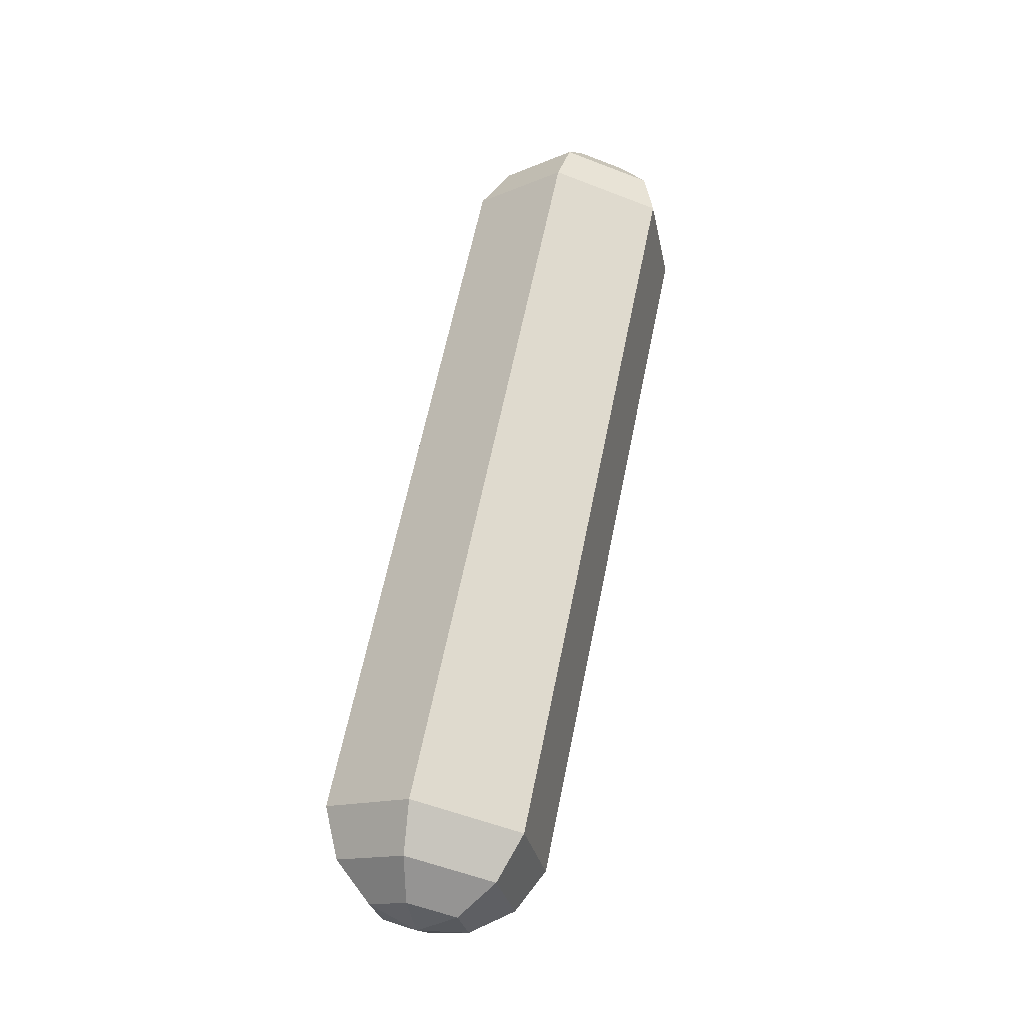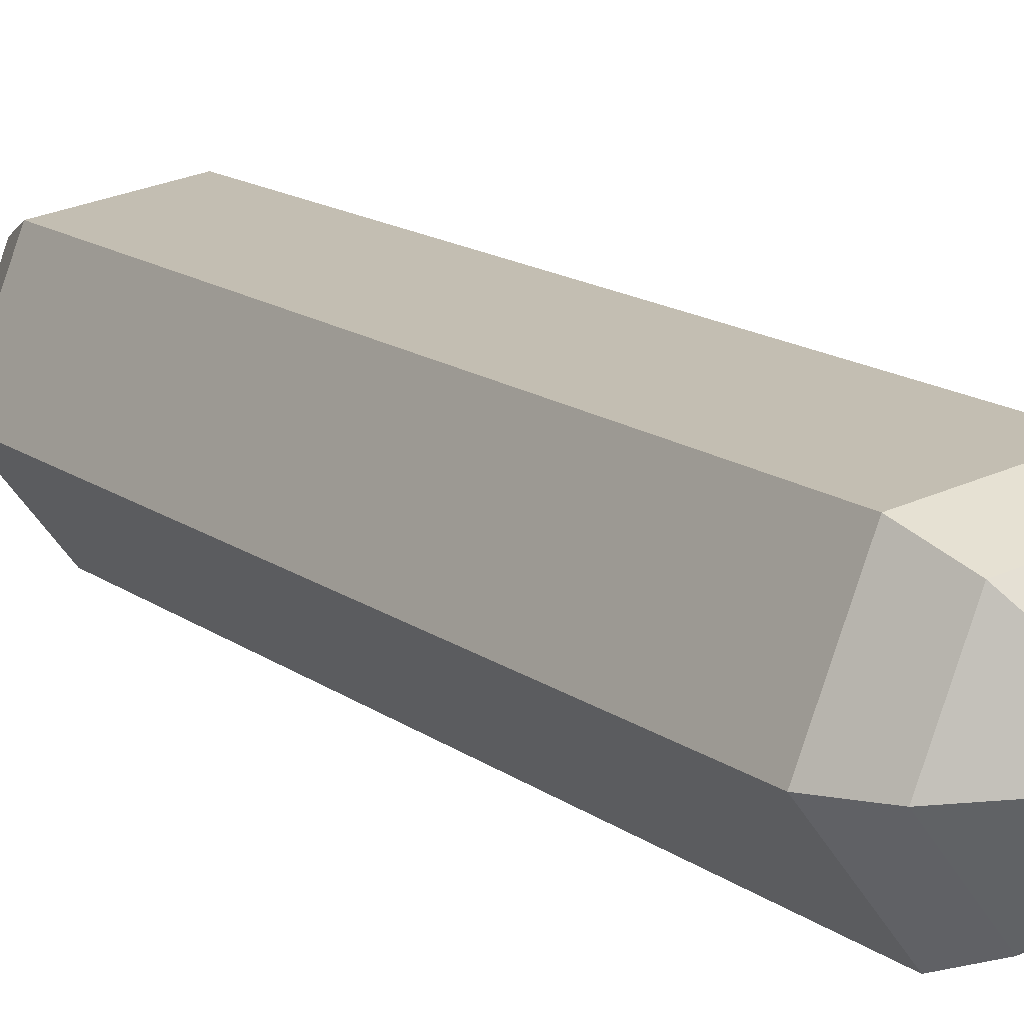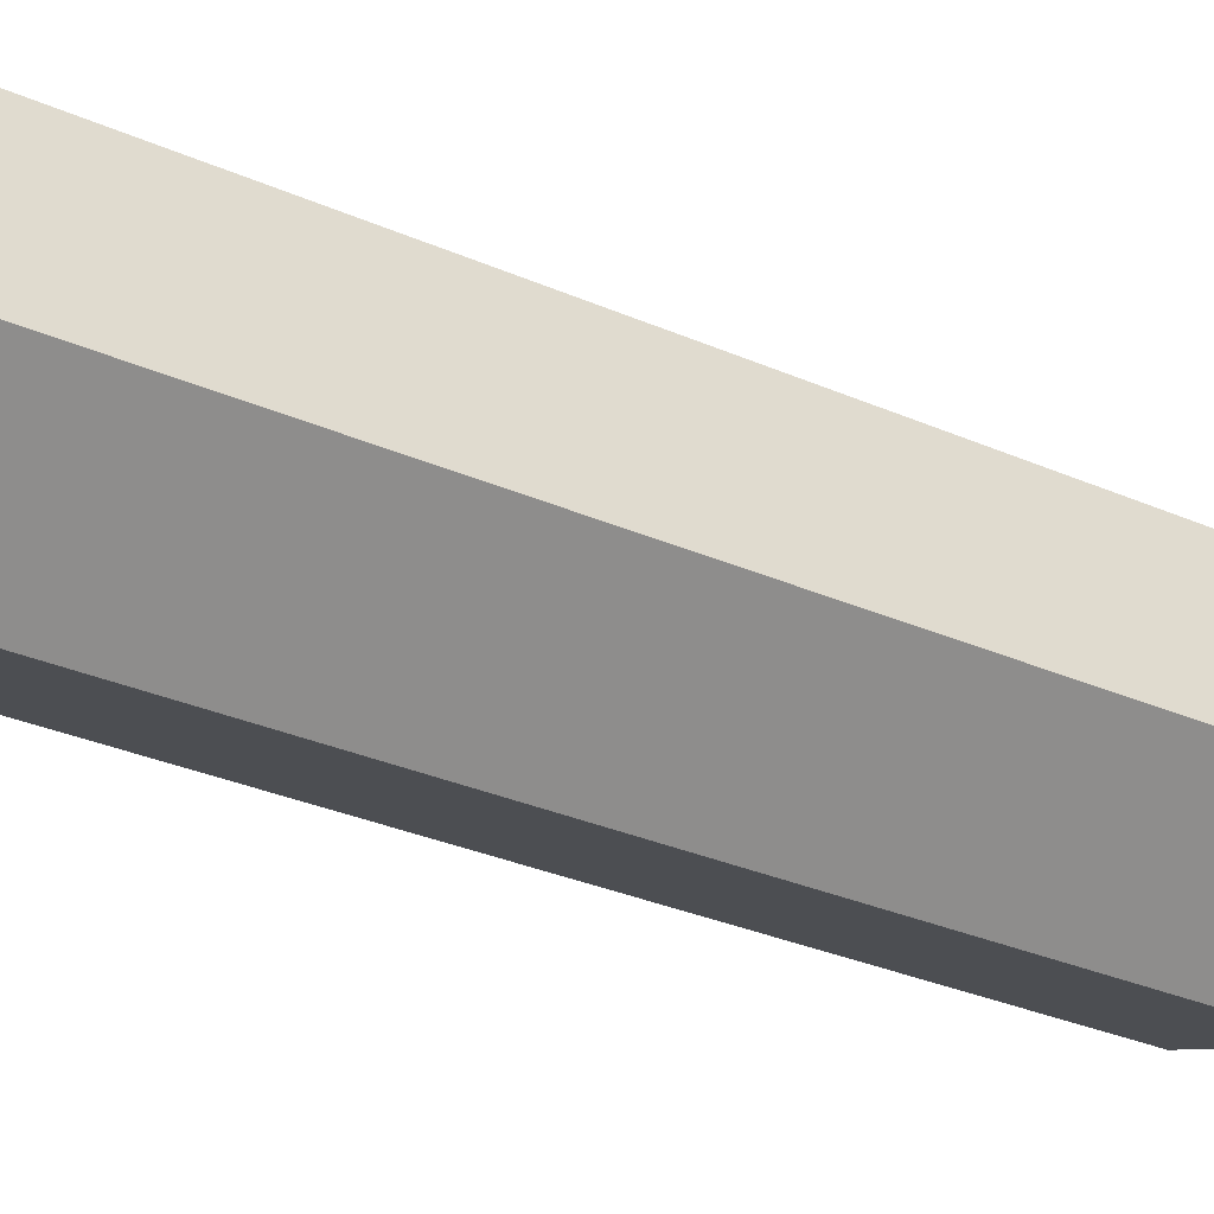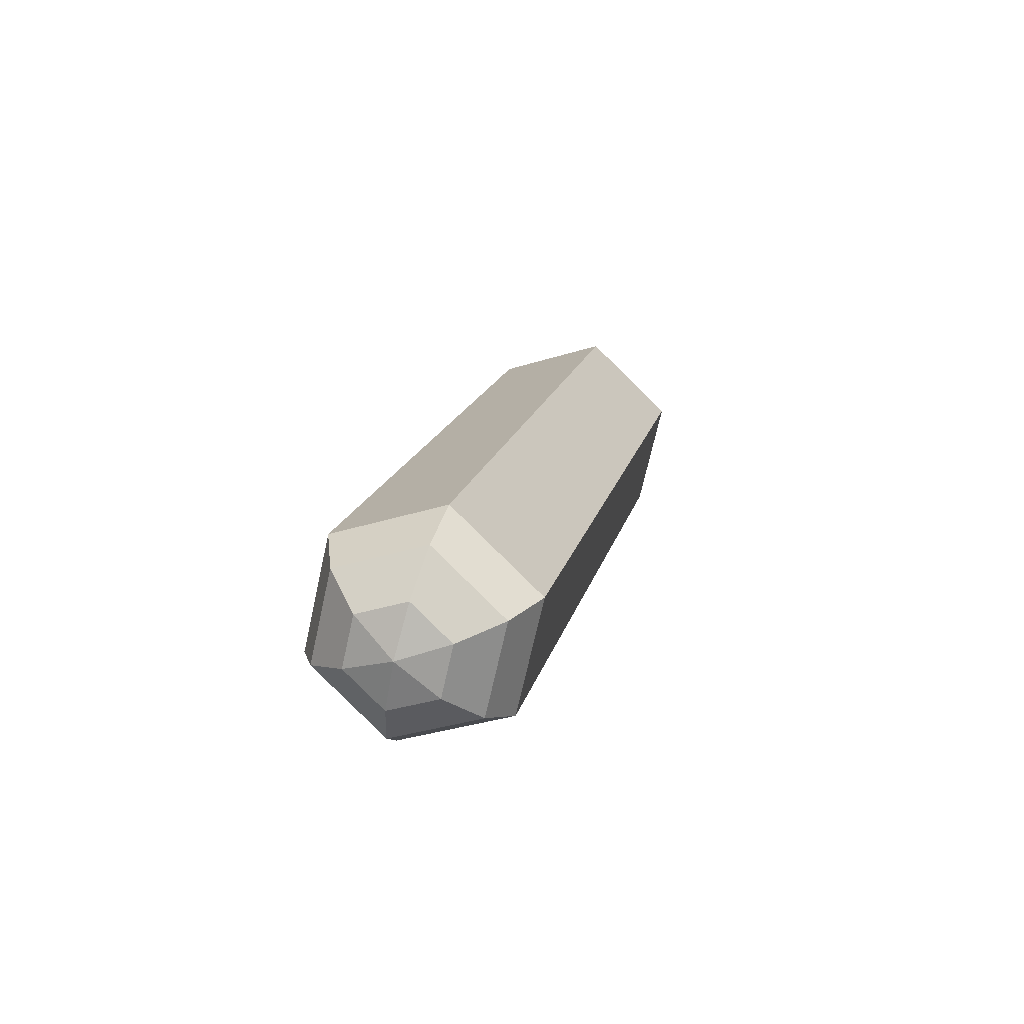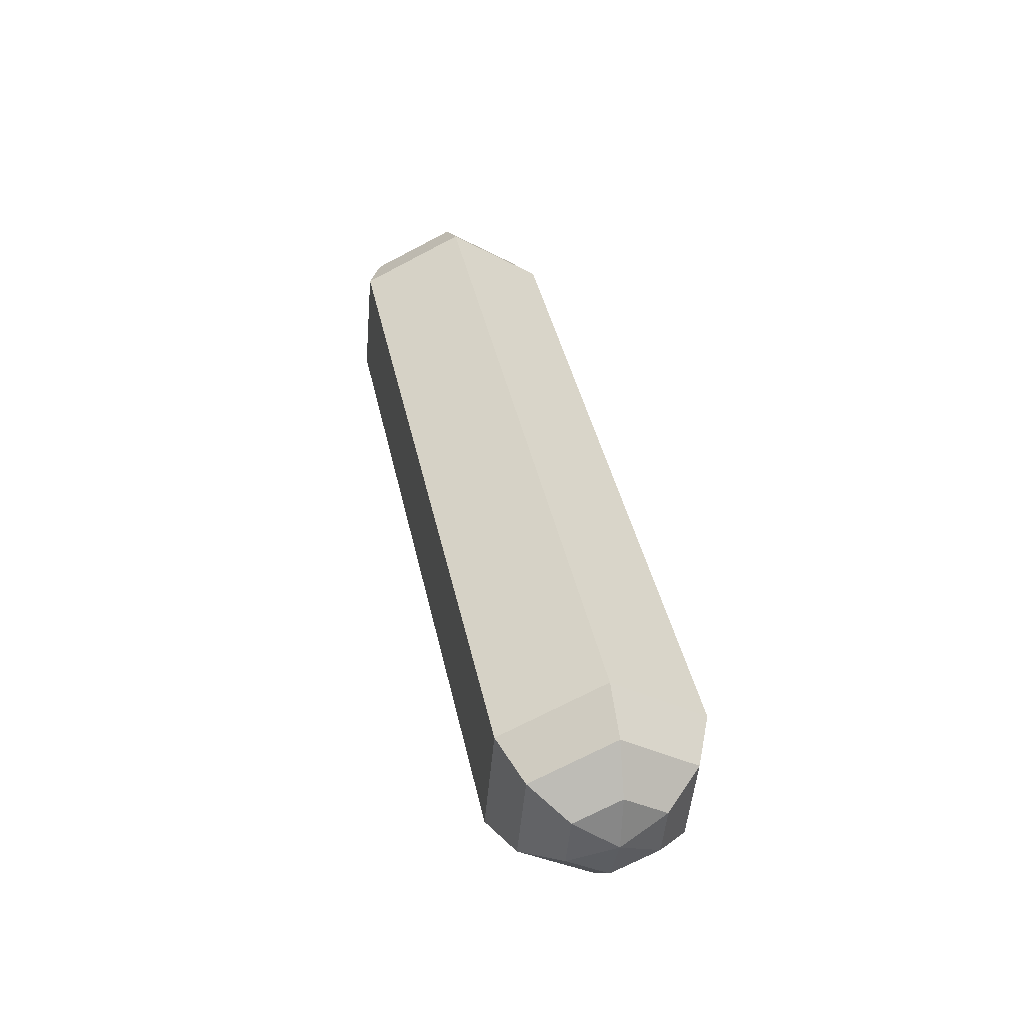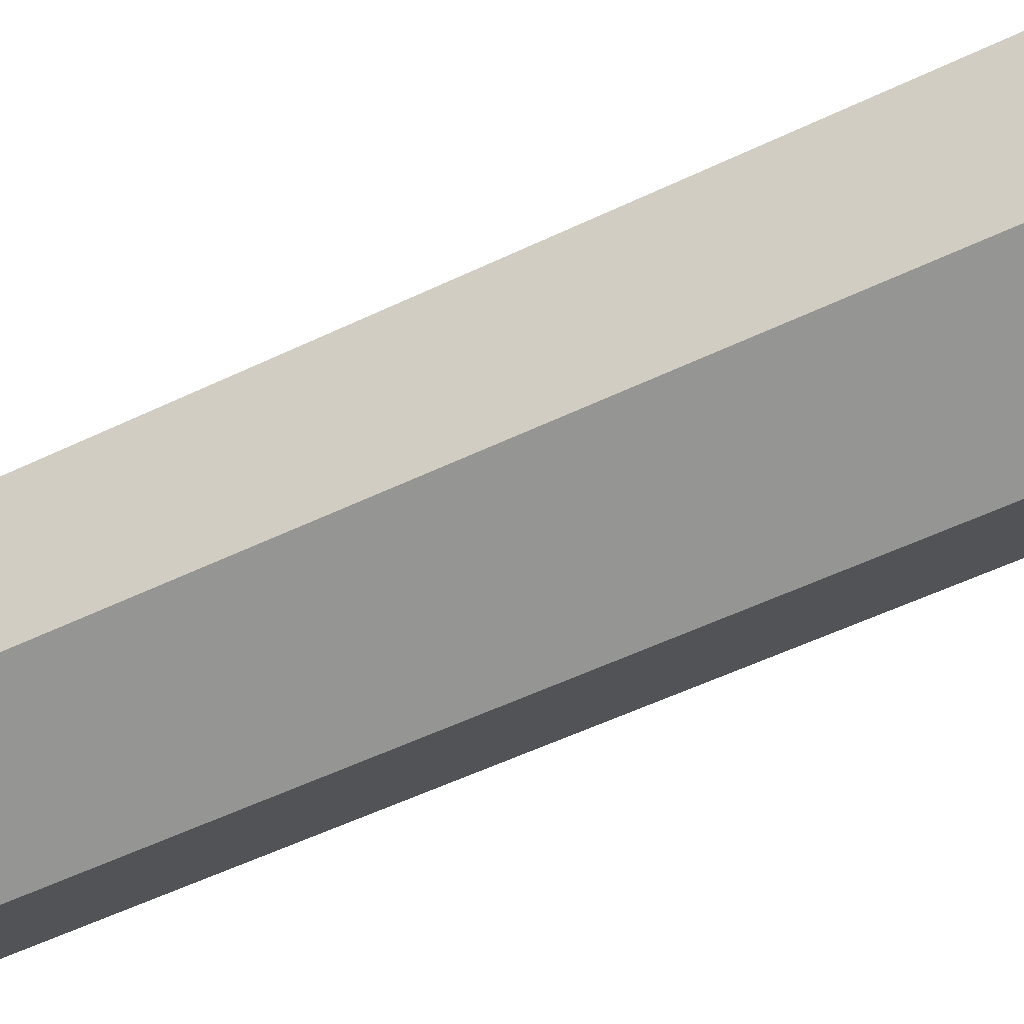
<metadata>
{"format":"obj","ext":"obj","renderer":"f3d","projection":"perspective","resolution":1024,"background":"white","views":[{"elev":-21.6,"azim":-137.5,"up":"+Z"},{"elev":28.8,"azim":140.7,"up":"+Y"},{"elev":-6.8,"azim":-128.6,"up":"+Y"},{"elev":-76.2,"azim":-102.5,"up":"+Z"},{"elev":-44.6,"azim":85.2,"up":"+Z"},{"elev":-74.8,"azim":-68.9,"up":"+Y"}]}
</metadata>
<code>
g pSphere10
v -1.381 0.5183 0.6344
v -1.364 0.4934 0.6235
v -1.35 0.5184 0.6372
v -1.395 0.4919 0.6277
v -1.364 0.4934 0.6235
v -1.381 0.5183 0.6344
v -1.379 0.4655 0.6236
v -1.364 0.4934 0.6235
v -1.395 0.4919 0.6277
v -1.348 0.4656 0.6264
v -1.364 0.4934 0.6235
v -1.379 0.4655 0.6236
v -1.333 0.492 0.6331
v -1.364 0.4934 0.6235
v -1.348 0.4656 0.6264
v -1.35 0.5184 0.6372
v -1.364 0.4934 0.6235
v -1.333 0.492 0.6331
v -1.396 0.4088 1.168
v -1.412 0.3809 1.168
v -1.427 0.4087 1.165
v -1.427 0.4087 1.165
v -1.412 0.3809 1.168
v -1.442 0.3823 1.158
v -1.442 0.3823 1.158
v -1.412 0.3809 1.168
v -1.426 0.3559 1.154
v -1.426 0.3559 1.154
v -1.412 0.3809 1.168
v -1.395 0.356 1.157
v -1.395 0.356 1.157
v -1.412 0.3809 1.168
v -1.38 0.3824 1.164
v -1.38 0.3824 1.164
v -1.412 0.3809 1.168
v -1.396 0.4088 1.168
v -1.35 0.5184 0.6372
v -1.339 0.5356 0.662
v -1.395 0.5354 0.6571
v -1.381 0.5183 0.6344
v -1.381 0.5183 0.6344
v -1.395 0.5354 0.6571
v -1.422 0.4878 0.6449
v -1.395 0.4919 0.6277
v -1.395 0.4919 0.6277
v -1.422 0.4878 0.6449
v -1.393 0.4403 0.6376
v -1.379 0.4655 0.6236
v -1.379 0.4655 0.6236
v -1.393 0.4403 0.6376
v -1.337 0.4405 0.6425
v -1.348 0.4656 0.6264
v -1.348 0.4656 0.6264
v -1.337 0.4405 0.6425
v -1.31 0.4881 0.6547
v -1.333 0.492 0.6331
v -1.333 0.492 0.6331
v -1.31 0.4881 0.6547
v -1.339 0.5356 0.662
v -1.35 0.5184 0.6372
v -1.339 0.5356 0.662
v -1.335 0.5415 0.6931
v -1.405 0.5413 0.6869
v -1.395 0.5354 0.6571
v -1.395 0.5354 0.6571
v -1.405 0.5413 0.6869
v -1.438 0.482 0.6717
v -1.422 0.4878 0.6449
v -1.422 0.4878 0.6449
v -1.438 0.482 0.6717
v -1.402 0.4228 0.6626
v -1.393 0.4403 0.6376
v -1.393 0.4403 0.6376
v -1.402 0.4228 0.6626
v -1.333 0.4229 0.6688
v -1.337 0.4405 0.6425
v -1.337 0.4405 0.6425
v -1.333 0.4229 0.6688
v -1.299 0.4823 0.684
v -1.31 0.4881 0.6547
v -1.31 0.4881 0.6547
v -1.299 0.4823 0.684
v -1.335 0.5415 0.6931
v -1.339 0.5356 0.662
v -1.335 0.5415 0.6931
v -1.373 0.4515 1.129
v -1.443 0.4513 1.122
v -1.405 0.5413 0.6869
v -1.405 0.5413 0.6869
v -1.443 0.4513 1.122
v -1.476 0.392 1.107
v -1.438 0.482 0.6717
v -1.438 0.482 0.6717
v -1.476 0.392 1.107
v -1.44 0.3328 1.098
v -1.402 0.4228 0.6626
v -1.402 0.4228 0.6626
v -1.44 0.3328 1.098
v -1.371 0.3329 1.104
v -1.333 0.4229 0.6688
v -1.333 0.4229 0.6688
v -1.371 0.3329 1.104
v -1.337 0.3923 1.12
v -1.299 0.4823 0.684
v -1.299 0.4823 0.684
v -1.337 0.3923 1.12
v -1.373 0.4515 1.129
v -1.335 0.5415 0.6931
v -1.373 0.4515 1.129
v -1.382 0.434 1.154
v -1.438 0.4338 1.149
v -1.443 0.4513 1.122
v -1.443 0.4513 1.122
v -1.438 0.4338 1.149
v -1.465 0.3862 1.137
v -1.476 0.392 1.107
v -1.476 0.392 1.107
v -1.465 0.3862 1.137
v -1.436 0.3387 1.129
v -1.44 0.3328 1.098
v -1.44 0.3328 1.098
v -1.436 0.3387 1.129
v -1.38 0.3389 1.134
v -1.371 0.3329 1.104
v -1.371 0.3329 1.104
v -1.38 0.3389 1.134
v -1.353 0.3865 1.146
v -1.337 0.3923 1.12
v -1.337 0.3923 1.12
v -1.353 0.3865 1.146
v -1.382 0.434 1.154
v -1.373 0.4515 1.129
v -1.382 0.434 1.154
v -1.396 0.4088 1.168
v -1.427 0.4087 1.165
v -1.438 0.4338 1.149
v -1.438 0.4338 1.149
v -1.427 0.4087 1.165
v -1.442 0.3823 1.158
v -1.465 0.3862 1.137
v -1.465 0.3862 1.137
v -1.442 0.3823 1.158
v -1.426 0.3559 1.154
v -1.436 0.3387 1.129
v -1.436 0.3387 1.129
v -1.426 0.3559 1.154
v -1.395 0.356 1.157
v -1.38 0.3389 1.134
v -1.38 0.3389 1.134
v -1.395 0.356 1.157
v -1.38 0.3824 1.164
v -1.353 0.3865 1.146
v -1.353 0.3865 1.146
v -1.38 0.3824 1.164
v -1.396 0.4088 1.168
v -1.382 0.434 1.154
g pSphere10_0
f 3 2 1
f 6 5 4
f 9 8 7
f 12 11 10
f 15 14 13
f 18 17 16
f 21 20 19
f 24 23 22
f 27 26 25
f 30 29 28
f 33 32 31
f 36 35 34
f 39 38 37
f 40 39 37
f 43 42 41
f 44 43 41
f 47 46 45
f 48 47 45
f 51 50 49
f 52 51 49
f 55 54 53
f 56 55 53
f 59 58 57
f 60 59 57
f 63 62 61
f 64 63 61
f 67 66 65
f 68 67 65
f 71 70 69
f 72 71 69
f 75 74 73
f 76 75 73
f 79 78 77
f 80 79 77
f 83 82 81
f 84 83 81
f 87 86 85
f 88 87 85
f 91 90 89
f 92 91 89
f 95 94 93
f 96 95 93
f 99 98 97
f 100 99 97
f 103 102 101
f 104 103 101
f 107 106 105
f 108 107 105
f 111 110 109
f 112 111 109
f 115 114 113
f 116 115 113
f 119 118 117
f 120 119 117
f 123 122 121
f 124 123 121
f 127 126 125
f 128 127 125
f 131 130 129
f 132 131 129
f 135 134 133
f 136 135 133
f 139 138 137
f 140 139 137
f 143 142 141
f 144 143 141
f 147 146 145
f 148 147 145
f 151 150 149
f 152 151 149
f 155 154 153
f 156 155 153

</code>
